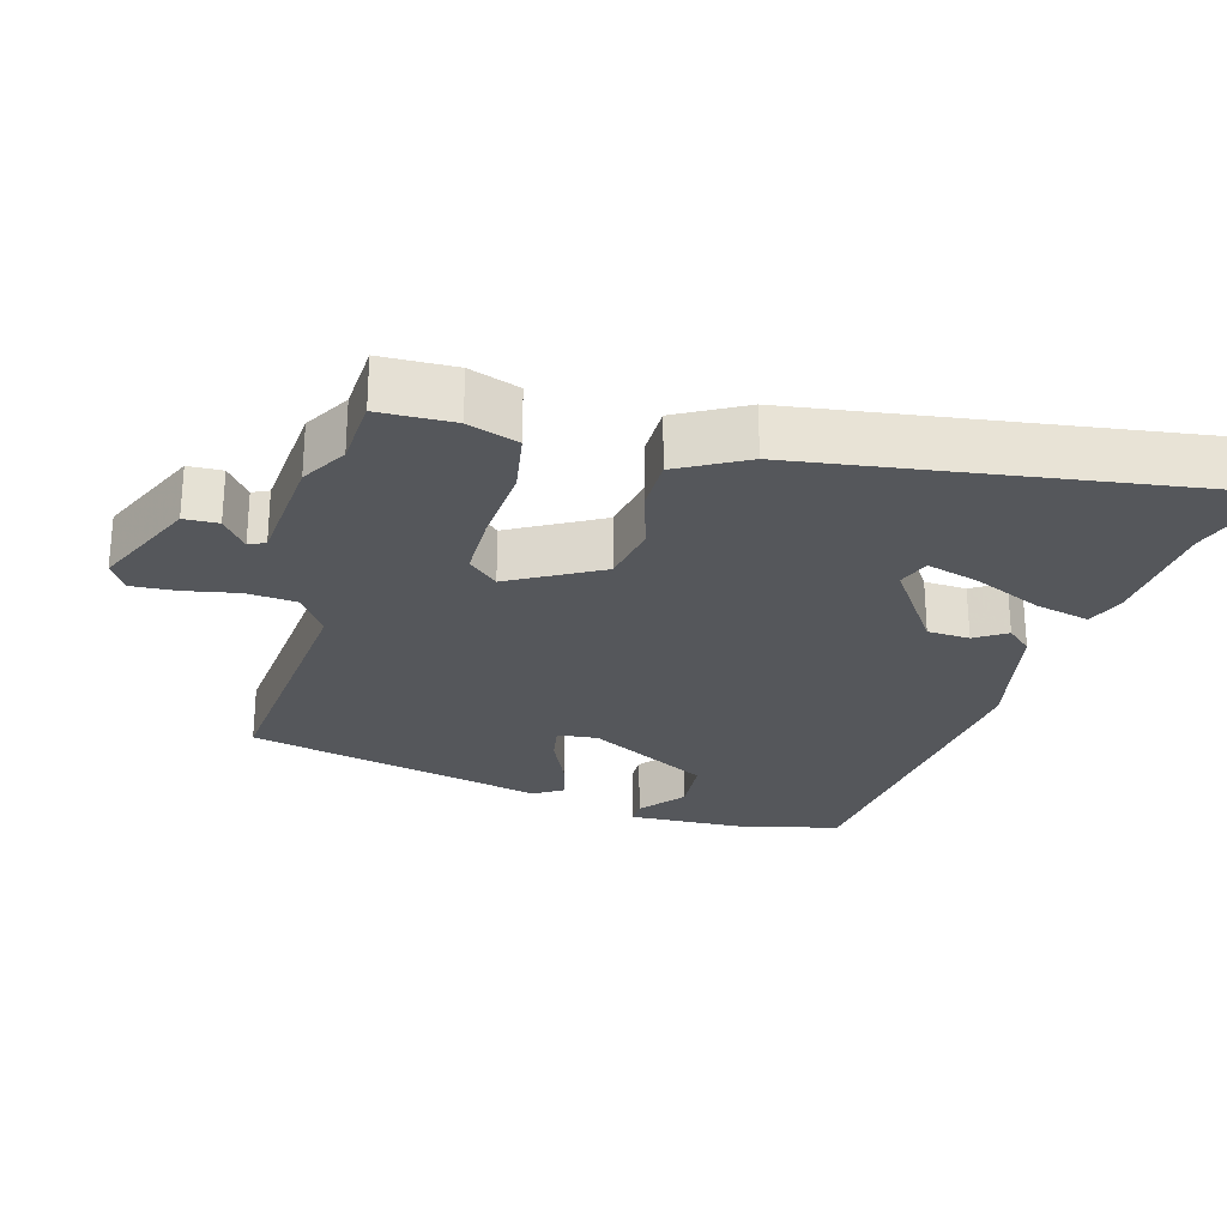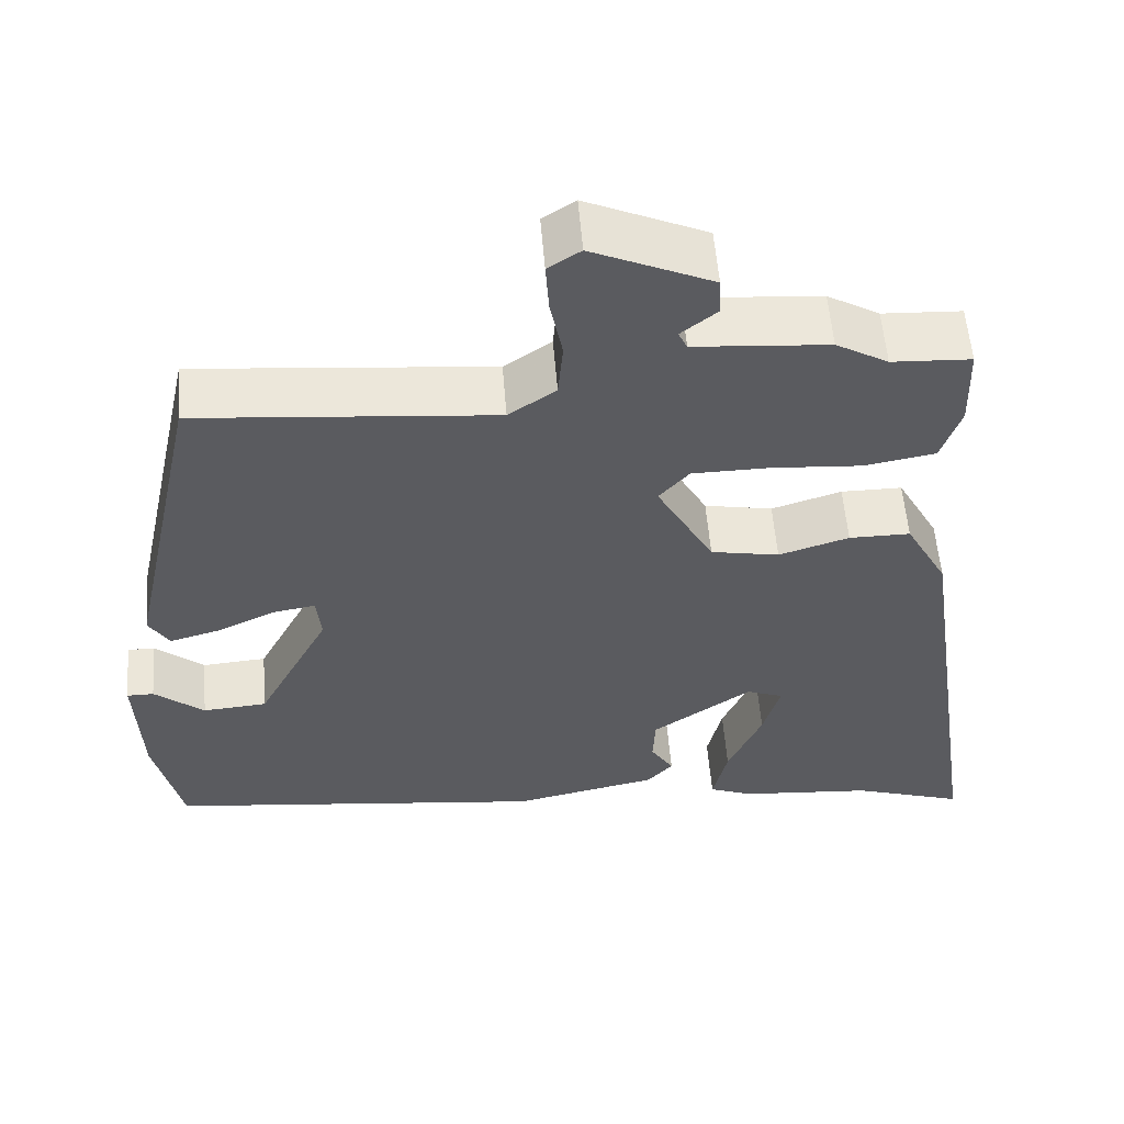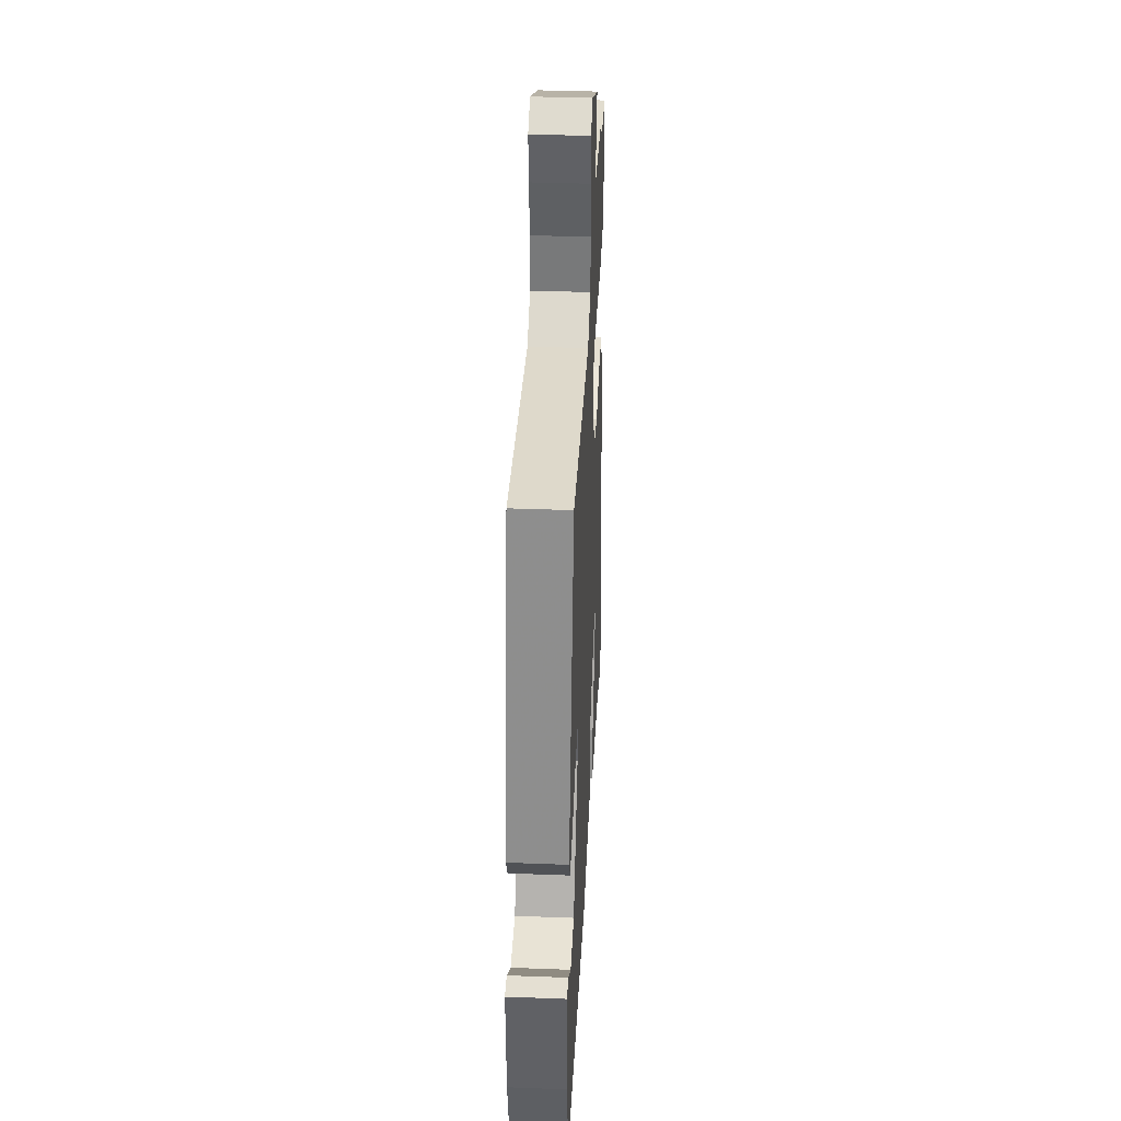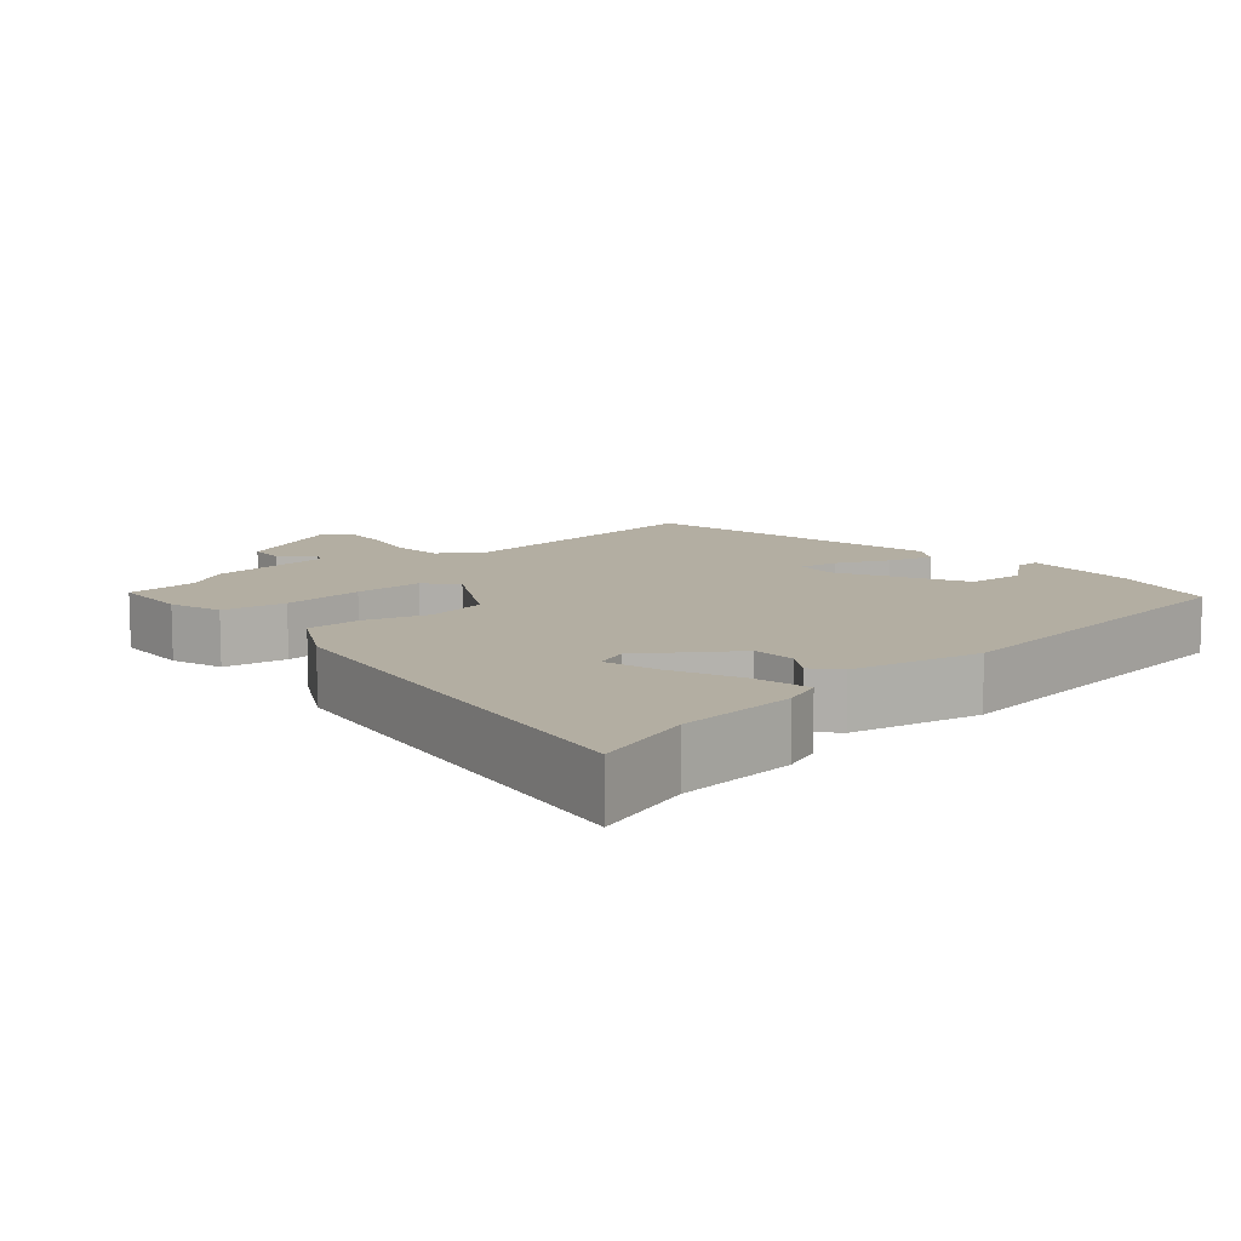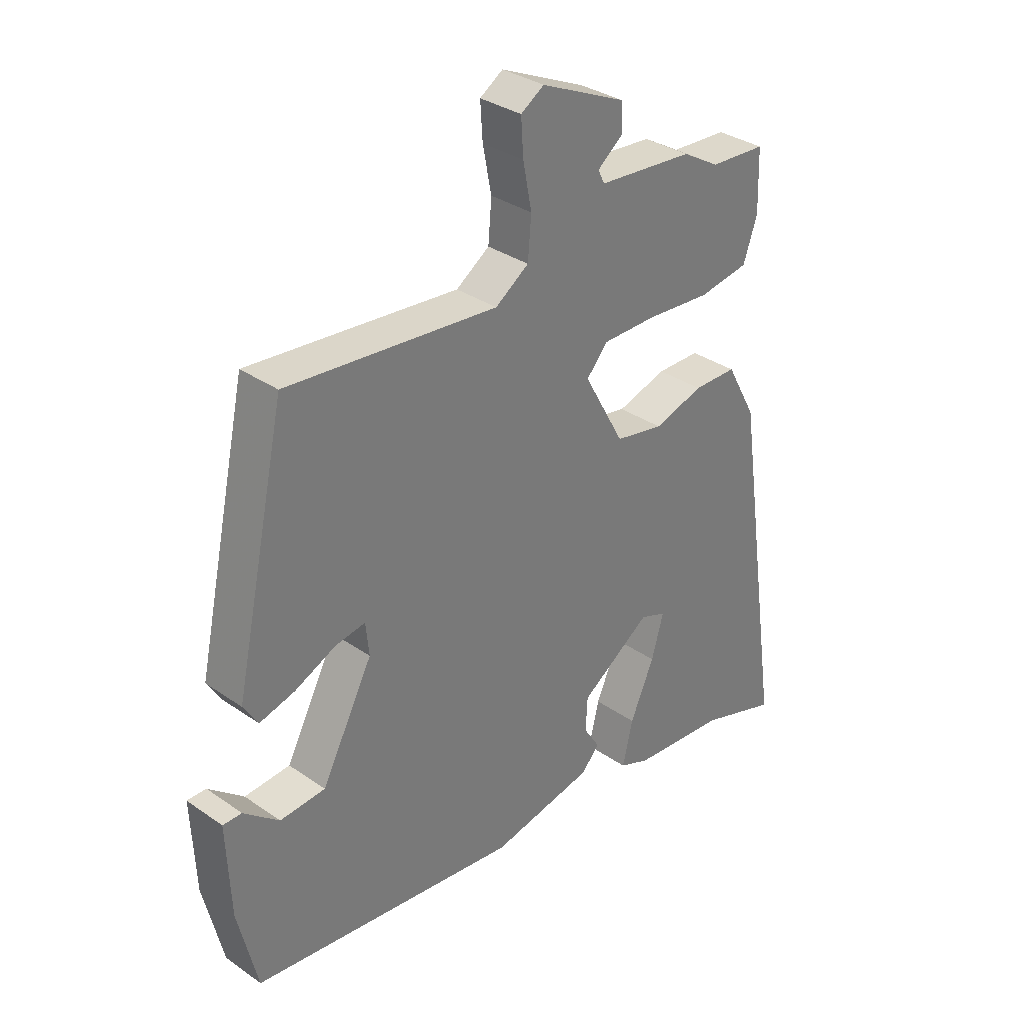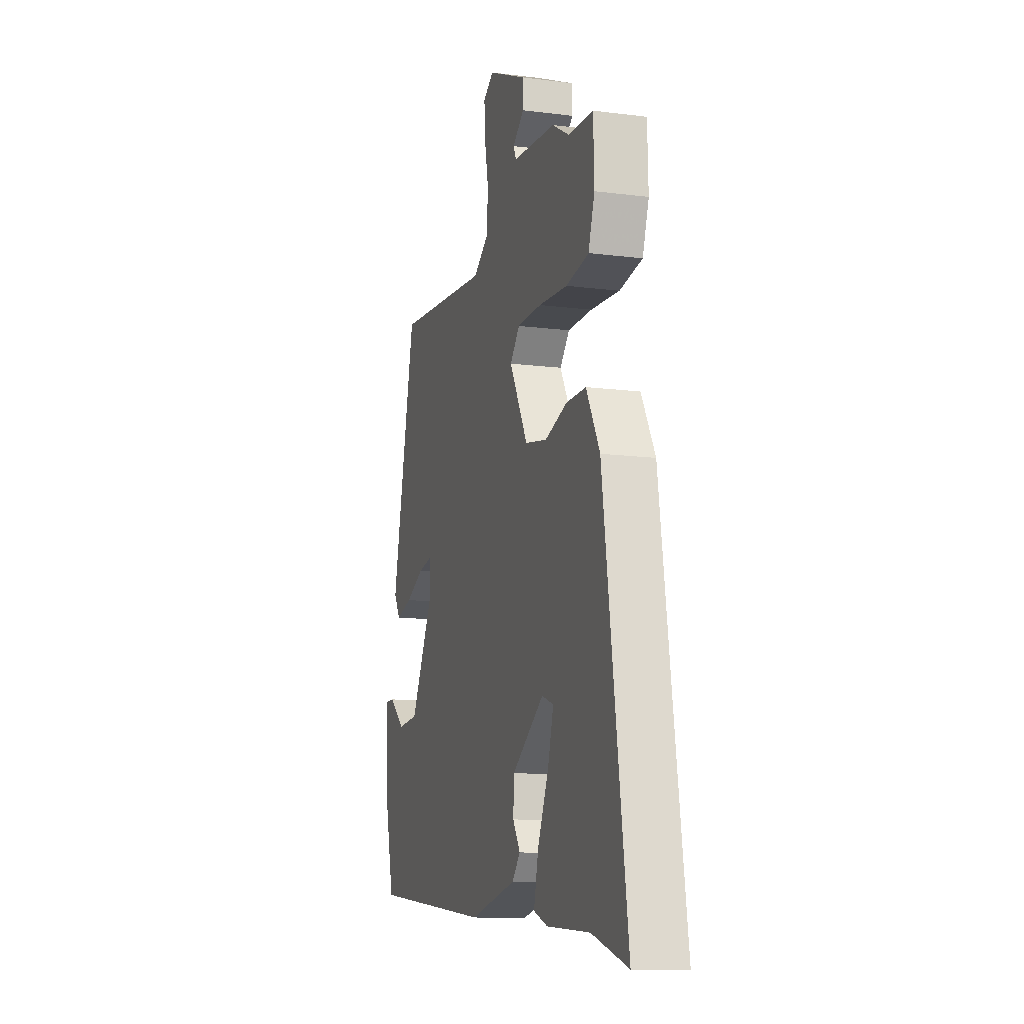
<metadata>
{"format":"obj","ext":"obj","renderer":"f3d","projection":"perspective","resolution":1024,"background":"white","views":[{"elev":-26.5,"azim":74.2,"up":"+Y"},{"elev":56.0,"azim":-4.6,"up":"+Z"},{"elev":36.9,"azim":-87.2,"up":"+Z"},{"elev":10.8,"azim":139.1,"up":"+Y"},{"elev":33.1,"azim":-46.3,"up":"+Z"},{"elev":-12.3,"azim":73.3,"up":"+Z"}]}
</metadata>
<code>
v 0.607 0.07 -0.535
v 0.47 0.07 -0.49
v 0.305 0.07 -0.476
v 0.252 0.07 -0.455
v 0.27 0.07 -0.378
v 0.312 0.07 -0.283
v 0.333 0.07 -0.209
v 0.288 0.07 -0.192
v 0.166 0.07 -0.276
v 0.163 0.07 -0.335
v 0.191 0.07 -0.379
v 0.16 0.07 -0.414
v -0.018 0.07 -0.451
v -0.485 0.07 -0.396
v -0.519 0.07 -0.252
v -0.526 0.07 -0.094
v -0.493 0.07 -0.094
v -0.432 0.07 -0.144
v -0.353 0.07 -0.138
v -0.264 0.07 0.032
v -0.27 0.07 0.088
v -0.322 0.07 0.079
v -0.393 0.07 0.046
v -0.455 0.07 0.029
v -0.48 0.07 0.069
v -0.39 0.07 0.485
v -0.025 0.07 0.452
v 0.033 0.07 0.492
v 0.039 0.07 0.562
v 0.024 0.07 0.639
v 0.02 0.07 0.701
v 0.06 0.07 0.727
v 0.207 0.07 0.661
v 0.209 0.07 0.613
v 0.165 0.07 0.578
v 0.176 0.07 0.555
v 0.341 0.07 0.542
v 0.405 0.07 0.505
v 0.502 0.07 0.5
v 0.505 0.07 0.395
v 0.481 0.07 0.324
v 0.394 0.07 0.309
v 0.283 0.07 0.317
v 0.189 0.07 0.316
v 0.152 0.07 0.274
v 0.222 0.07 0.148
v 0.306 0.07 0.132
v 0.392 0.07 0.159
v 0.467 0.07 0.159
v 0.519 0.07 0.064
v 0.607 0 -0.535
v 0.47 0 -0.49
v 0.305 0 -0.476
v 0.252 0 -0.455
v 0.27 0 -0.378
v 0.312 0 -0.283
v 0.333 0 -0.209
v 0.288 0 -0.192
v 0.166 0 -0.276
v 0.163 0 -0.335
v 0.191 0 -0.379
v 0.16 0 -0.414
v -0.018 0 -0.451
v -0.485 0 -0.396
v -0.519 0 -0.252
v -0.526 0 -0.094
v -0.493 0 -0.094
v -0.432 0 -0.144
v -0.353 0 -0.138
v -0.264 0 0.032
v -0.27 0 0.088
v -0.322 0 0.079
v -0.393 0 0.046
v -0.455 0 0.029
v -0.48 0 0.069
v -0.39 0 0.485
v -0.025 0 0.452
v 0.033 0 0.492
v 0.039 0 0.562
v 0.024 0 0.639
v 0.02 0 0.701
v 0.06 0 0.727
v 0.207 0 0.661
v 0.209 0 0.613
v 0.165 0 0.578
v 0.176 0 0.555
v 0.341 0 0.542
v 0.405 0 0.505
v 0.502 0 0.5
v 0.505 0 0.395
v 0.481 0 0.324
v 0.394 0 0.309
v 0.283 0 0.317
v 0.189 0 0.316
v 0.152 0 0.274
v 0.222 0 0.148
v 0.306 0 0.132
v 0.392 0 0.159
v 0.467 0 0.159
v 0.519 0 0.064
f 50 1 2
f 49 50 2
f 48 49 2
f 47 48 2
f 46 47 2
f 45 46 2
f 41 42 43
f 40 41 43
f 39 40 43
f 38 39 43
f 38 43 44
f 37 38 44
f 36 37 44
f 35 36 44 45
f 33 34 35
f 32 33 35
f 31 32 35
f 30 31 35
f 29 30 35
f 28 29 35 45
f 25 26 27
f 24 25 27
f 23 24 27
f 22 23 27
f 27 28 45
f 22 27 45
f 21 22 45
f 16 17 18
f 15 16 18
f 14 15 18
f 14 18 19
f 13 14 19
f 12 13 19
f 11 12 19
f 10 11 19
f 9 10 19 20
f 4 5 6
f 3 4 6
f 2 3 6
f 2 6 7
f 45 2 7
f 20 21 45
f 9 20 45
f 8 9 45
f 7 8 45
f 52 51 100
f 52 100 99
f 52 99 98
f 52 98 97
f 52 97 96
f 52 96 95
f 93 92 91
f 93 91 90
f 93 90 89
f 93 89 88
f 94 93 88
f 94 88 87
f 94 87 86
f 95 94 86 85
f 85 84 83
f 85 83 82
f 85 82 81
f 85 81 80
f 85 80 79
f 95 85 79 78
f 77 76 75
f 77 75 74
f 77 74 73
f 77 73 72
f 95 78 77
f 95 77 72
f 95 72 71
f 68 67 66
f 68 66 65
f 68 65 64
f 69 68 64
f 69 64 63
f 69 63 62
f 69 62 61
f 69 61 60
f 70 69 60 59
f 56 55 54
f 56 54 53
f 56 53 52
f 57 56 52
f 57 52 95
f 95 71 70
f 95 70 59
f 95 59 58
f 95 58 57
f 1 51 52 2
f 2 52 53 3
f 3 53 54 4
f 4 54 55 5
f 5 55 56 6
f 6 56 57 7
f 7 57 58 8
f 8 58 59 9
f 9 59 60 10
f 10 60 61 11
f 11 61 62 12
f 12 62 63 13
f 13 63 64 14
f 14 64 65 15
f 15 65 66 16
f 16 66 67 17
f 17 67 68 18
f 18 68 69 19
f 19 69 70 20
f 20 70 71 21
f 21 71 72 22
f 22 72 73 23
f 23 73 74 24
f 24 74 75 25
f 25 75 76 26
f 26 76 77 27
f 27 77 78 28
f 28 78 79 29
f 29 79 80 30
f 30 80 81 31
f 31 81 82 32
f 32 82 83 33
f 33 83 84 34
f 34 84 85 35
f 35 85 86 36
f 36 86 87 37
f 37 87 88 38
f 38 88 89 39
f 39 89 90 40
f 40 90 91 41
f 41 91 92 42
f 42 92 93 43
f 43 93 94 44
f 44 94 95 45
f 45 95 96 46
f 46 96 97 47
f 47 97 98 48
f 48 98 99 49
f 49 99 100 50
f 50 100 51 1

</code>
